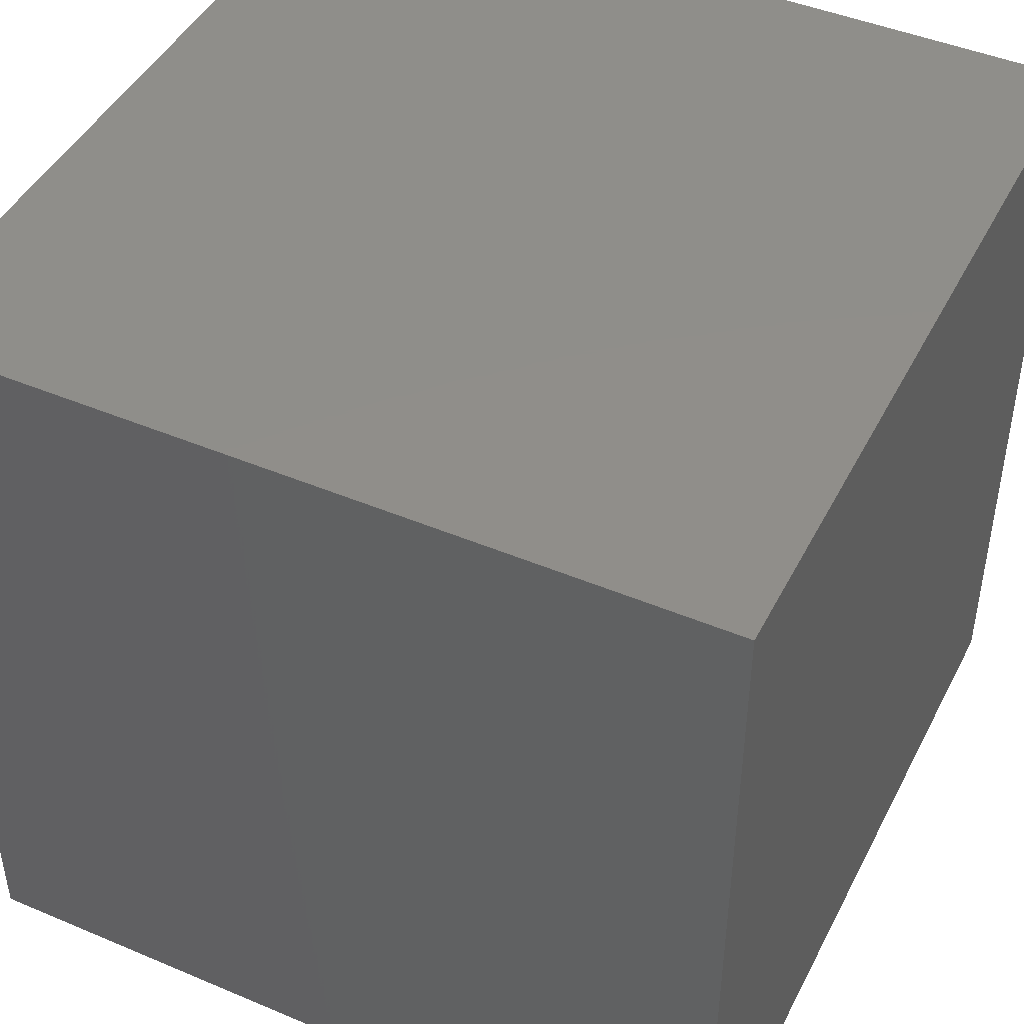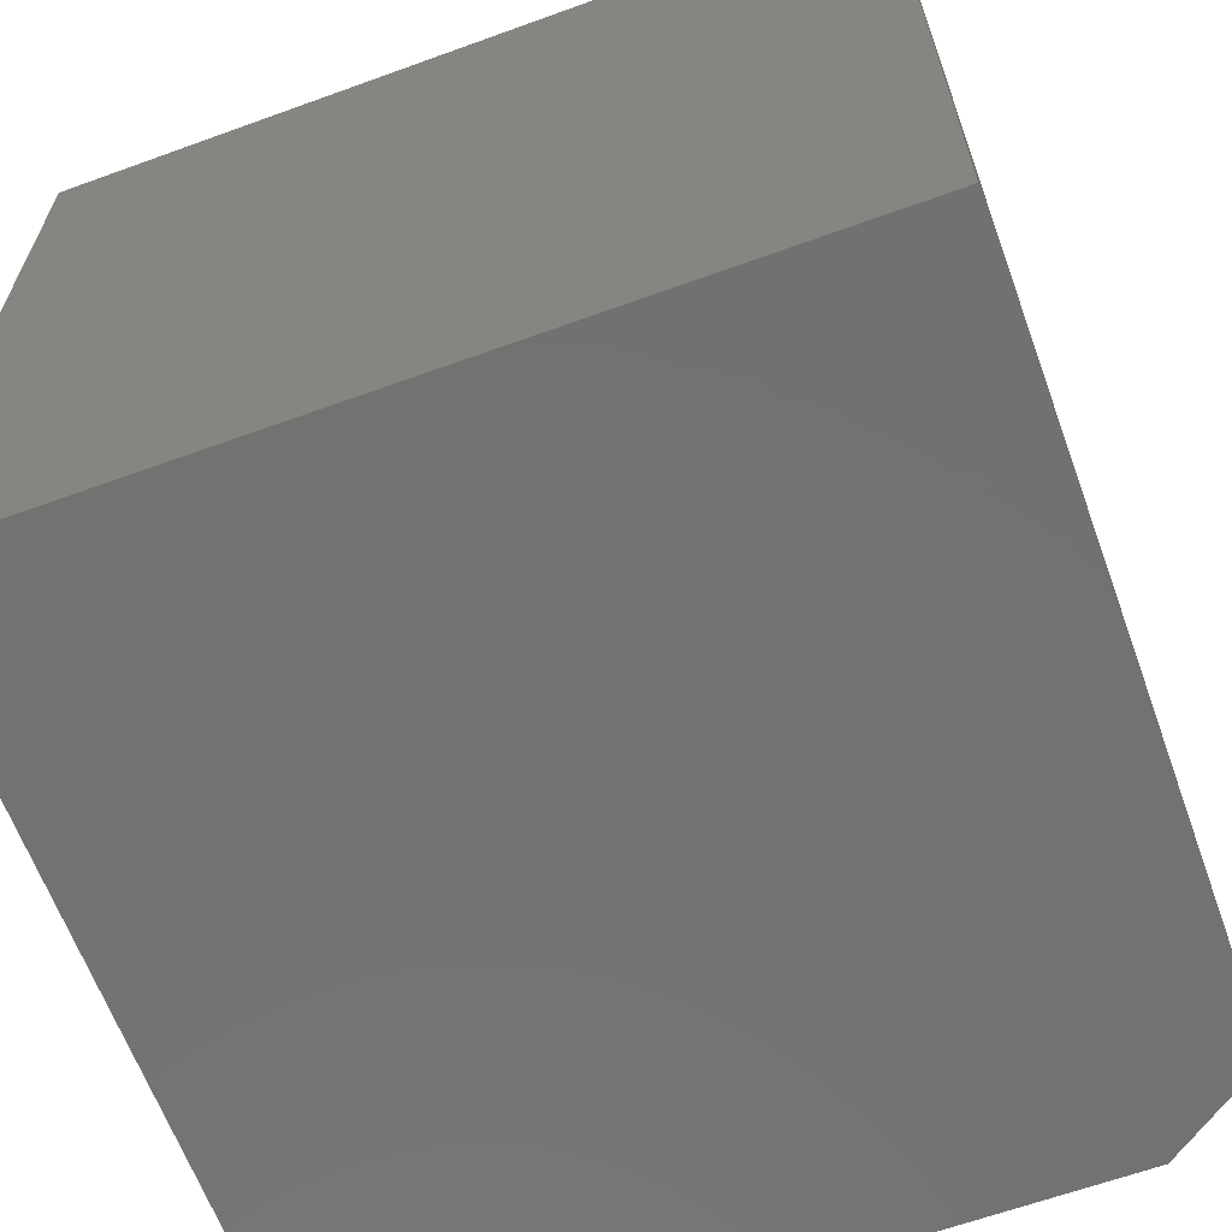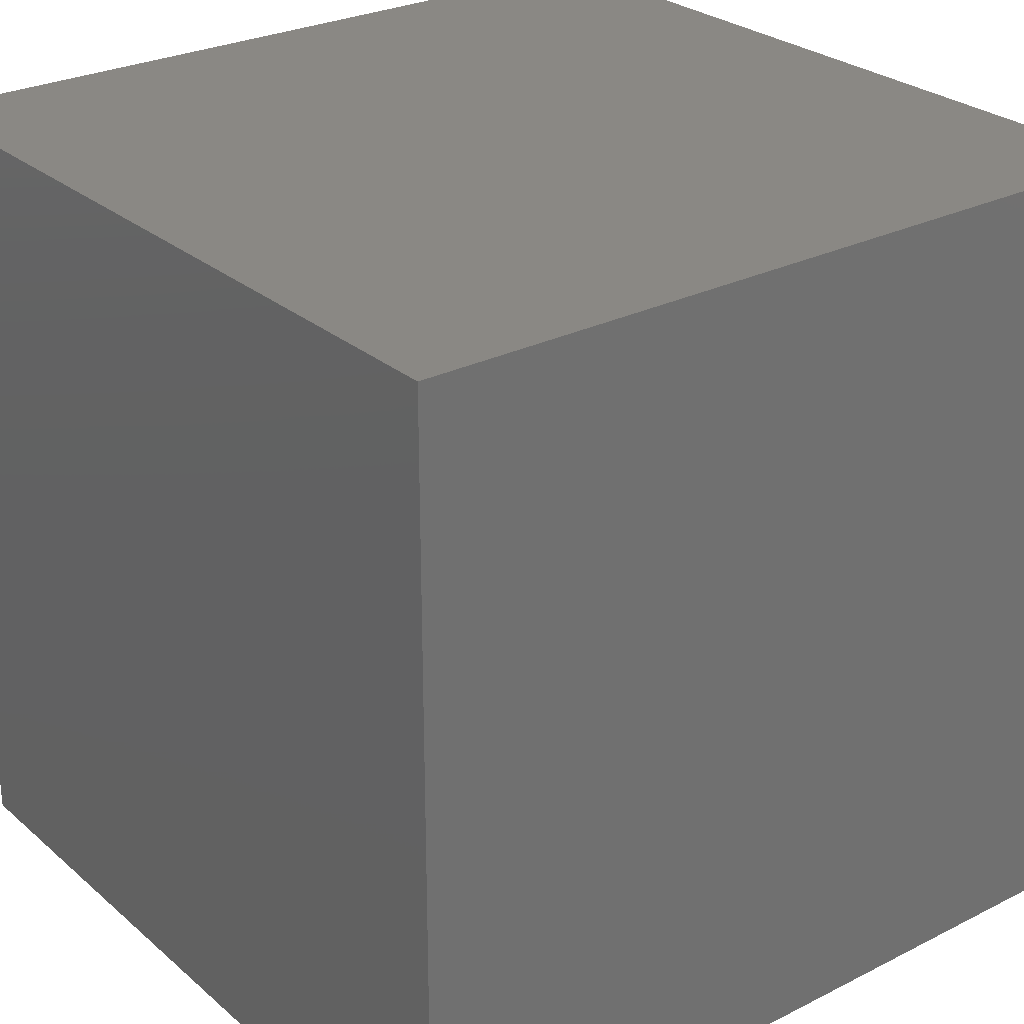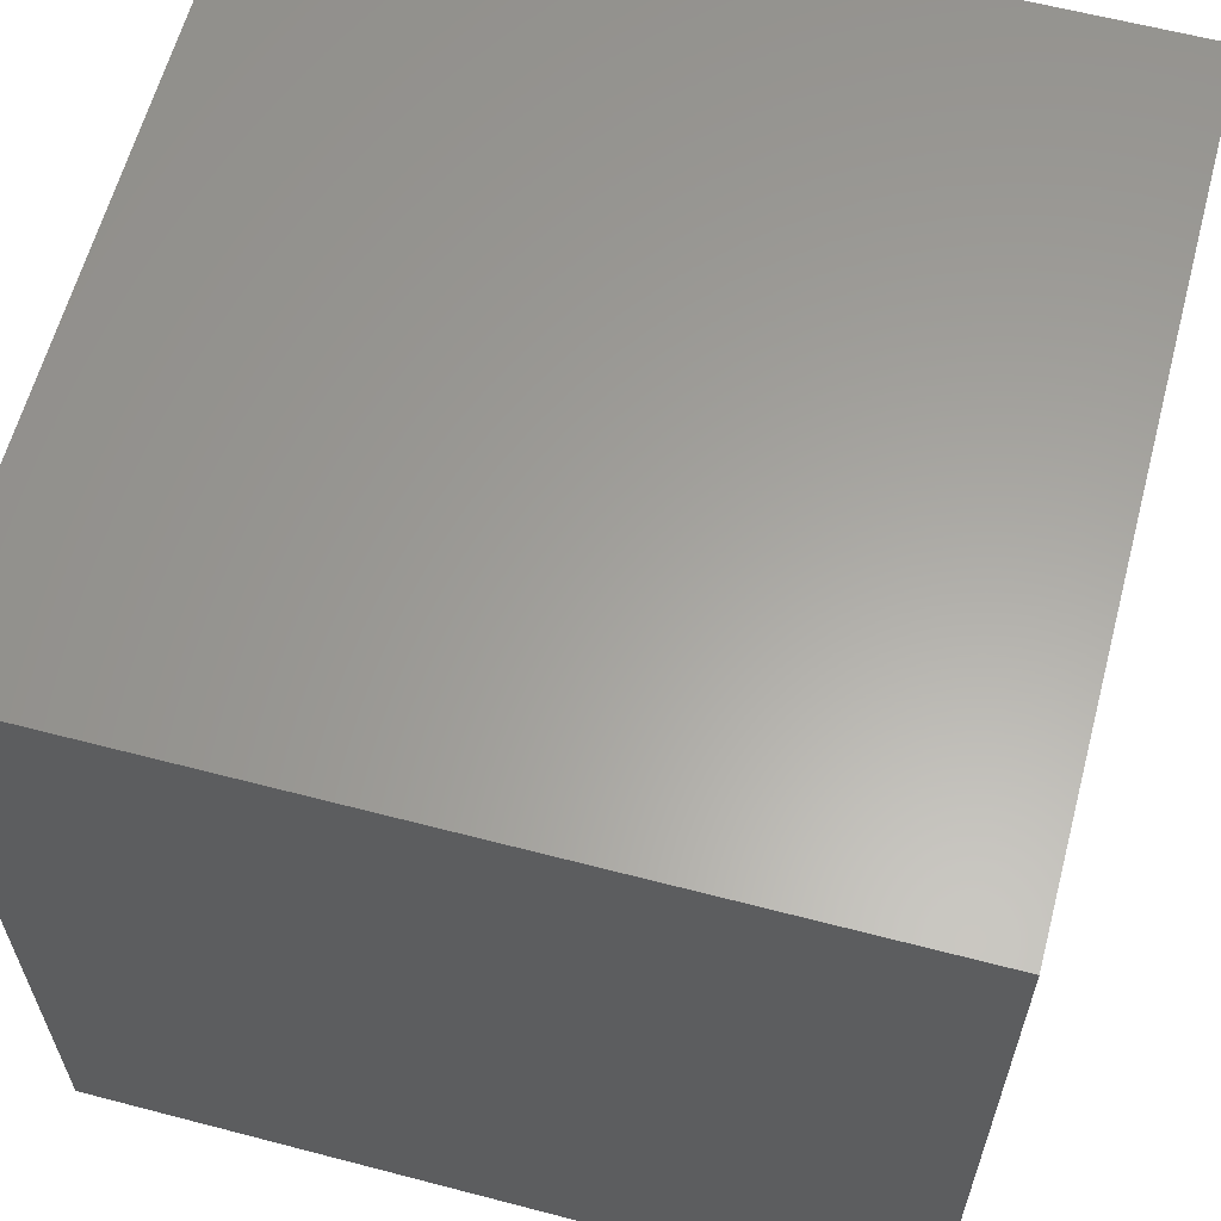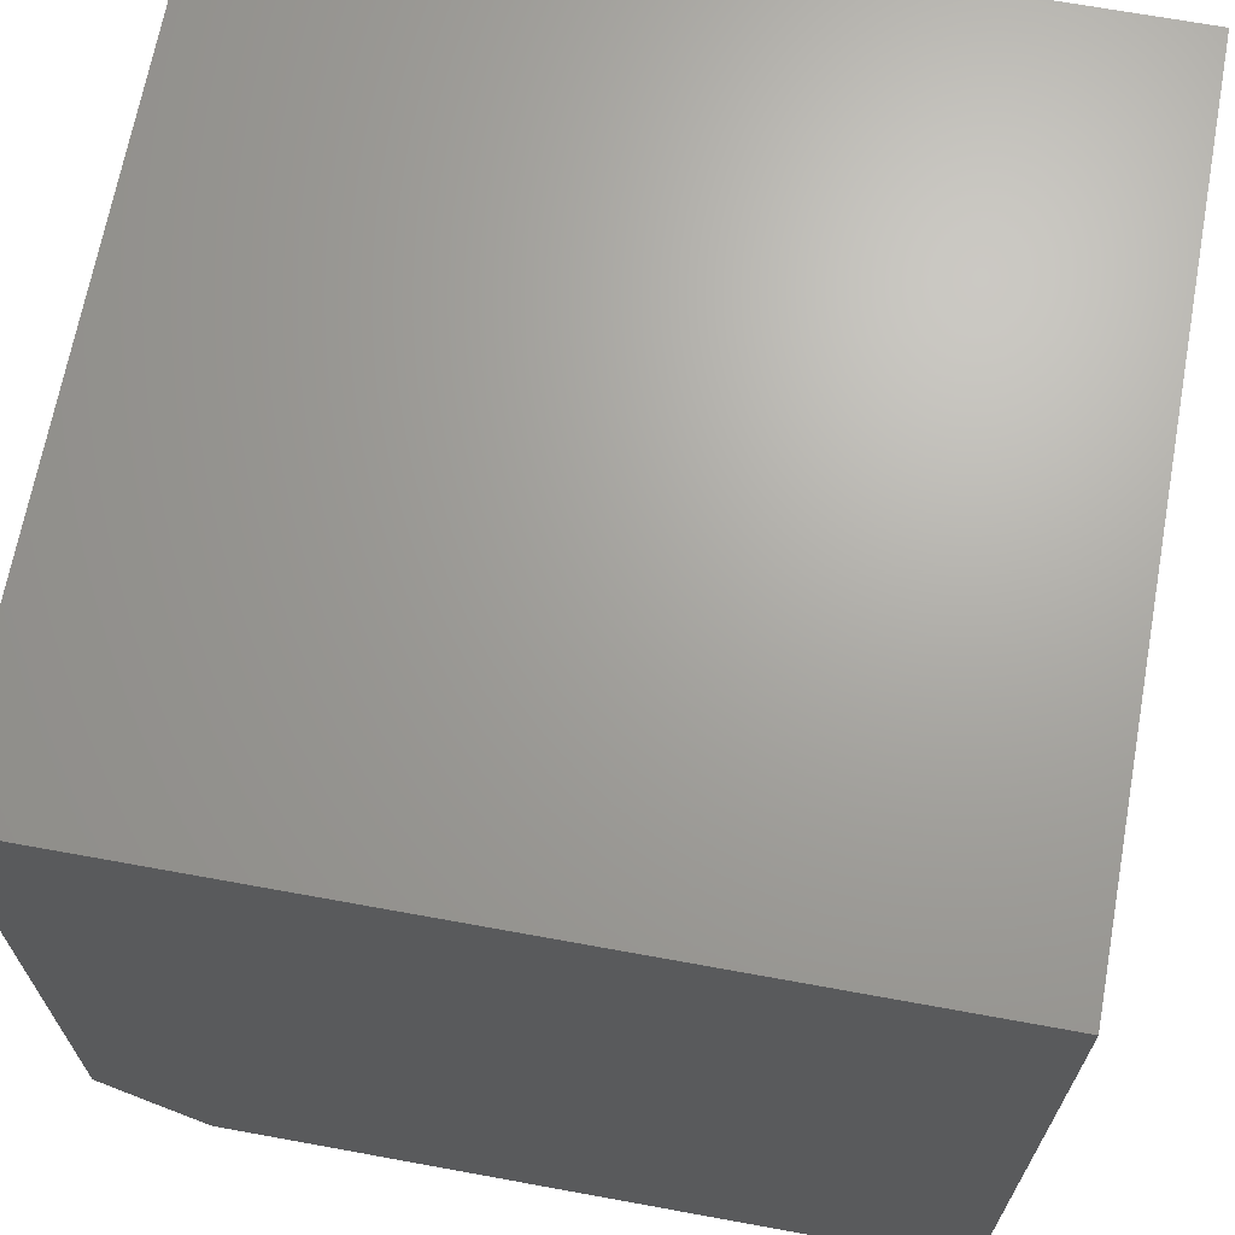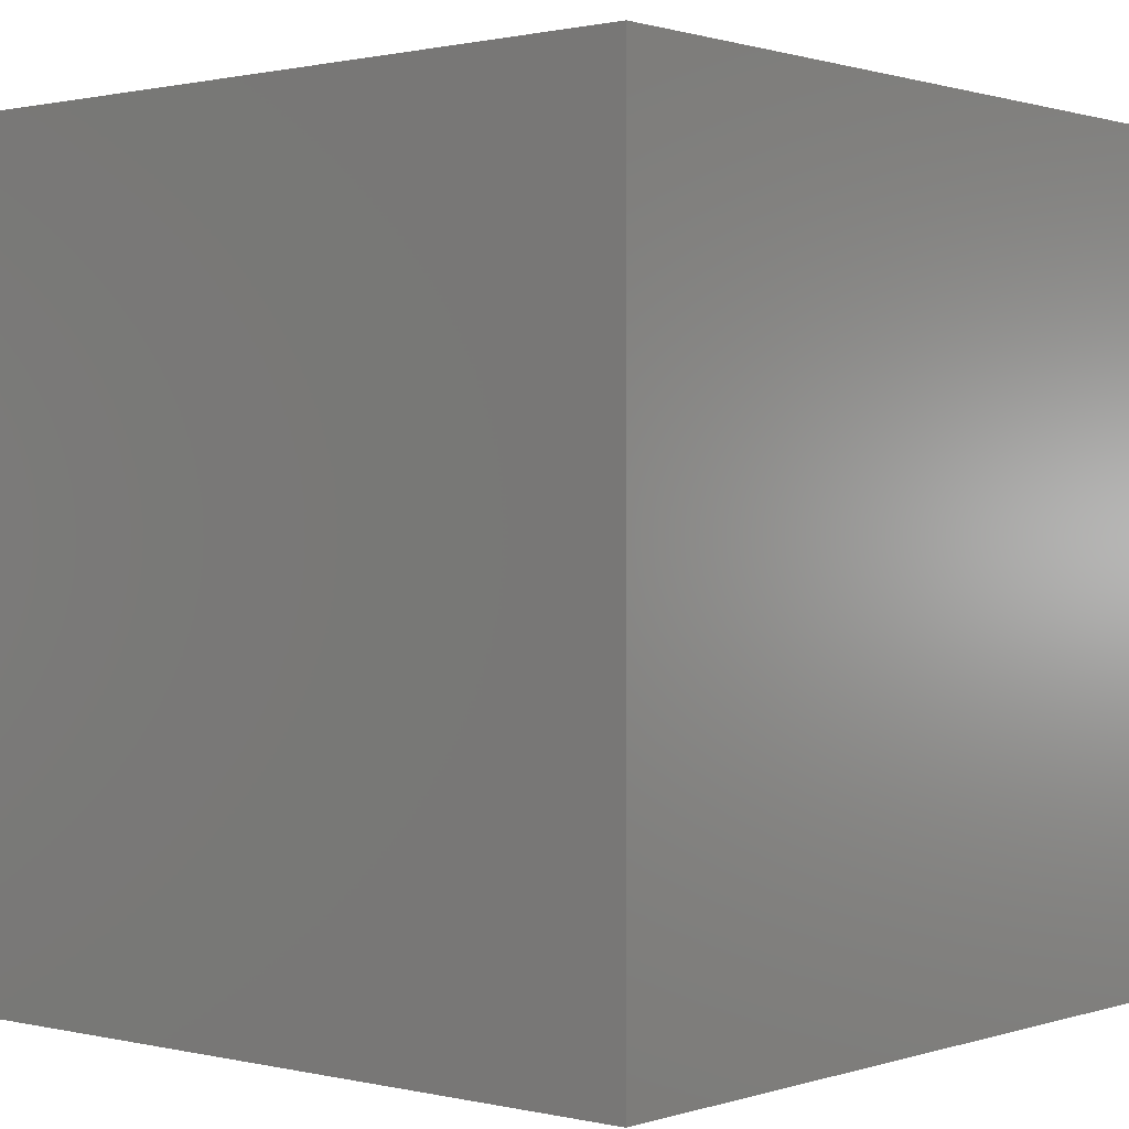
<metadata>
{"format":"stl","ext":"stl","renderer":"f3d","projection":"perspective","resolution":1024,"background":"white","views":[{"elev":45.2,"azim":116.0,"up":"+Z"},{"elev":-63.9,"azim":110.1,"up":"+Y"},{"elev":27.3,"azim":-37.8,"up":"+Z"},{"elev":61.7,"azim":-165.1,"up":"+Z"},{"elev":67.7,"azim":-79.6,"up":"+Y"},{"elev":0.8,"azim":130.5,"up":"+Z"}]}
</metadata>
<code>
# stl→obj: 12 verts, 20 faces
v -8 -4.87 -6
v -7.958 -4.935 -6
v -8 -4.935 -5.94
v -8 -5 -5.88
v -7.916 -5 -6
v -7 -5 -6
v -7 -5 -5
v -8 -5 -5
v -7 -4 -6
v -8 -4 -6
v -7 -4 -5
v -8 -4 -5
f 1 2 3
f 3 2 4
f 4 2 5
f 5 6 4
f 4 6 7
f 4 7 8
f 5 2 6
f 6 2 1
f 6 1 9
f 9 1 10
f 11 12 7
f 7 12 8
f 10 1 12
f 12 1 3
f 12 3 8
f 8 3 4
f 11 9 12
f 12 9 10
f 7 6 11
f 11 6 9

</code>
